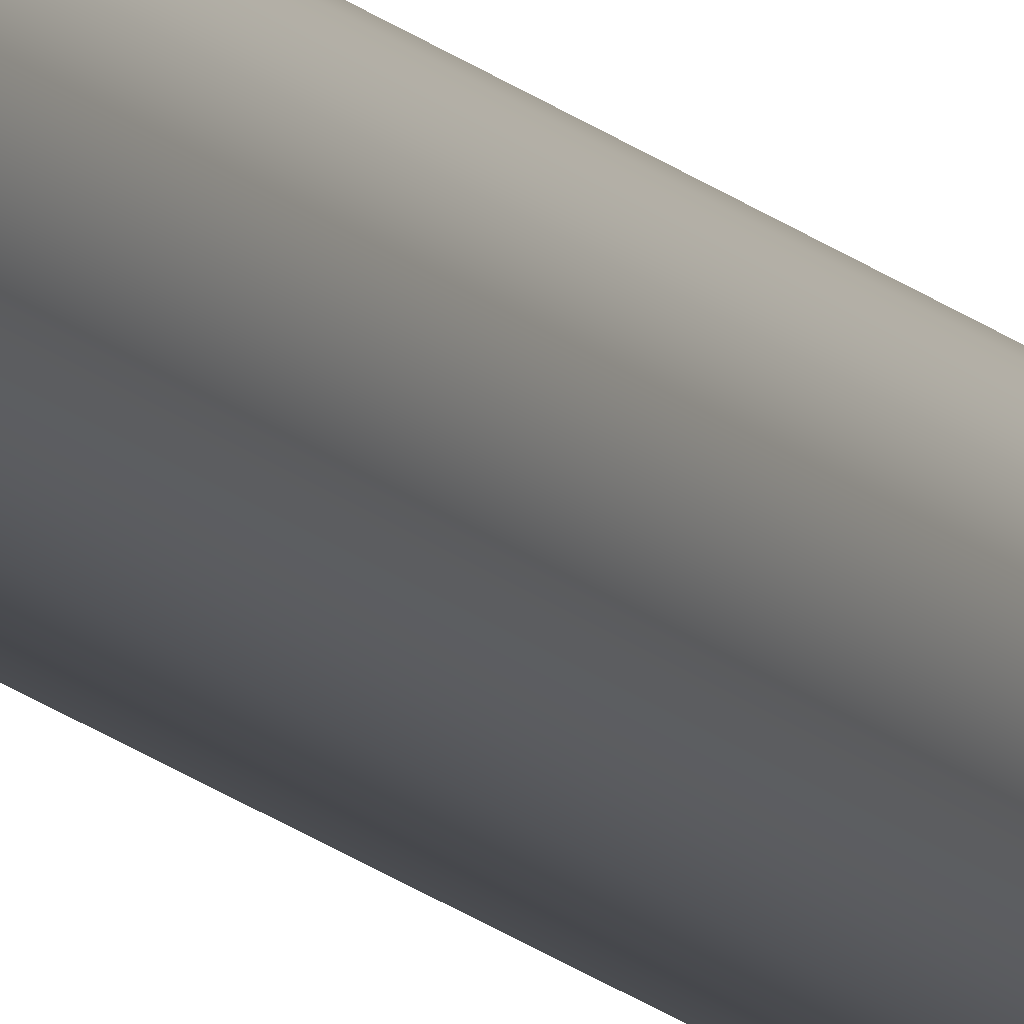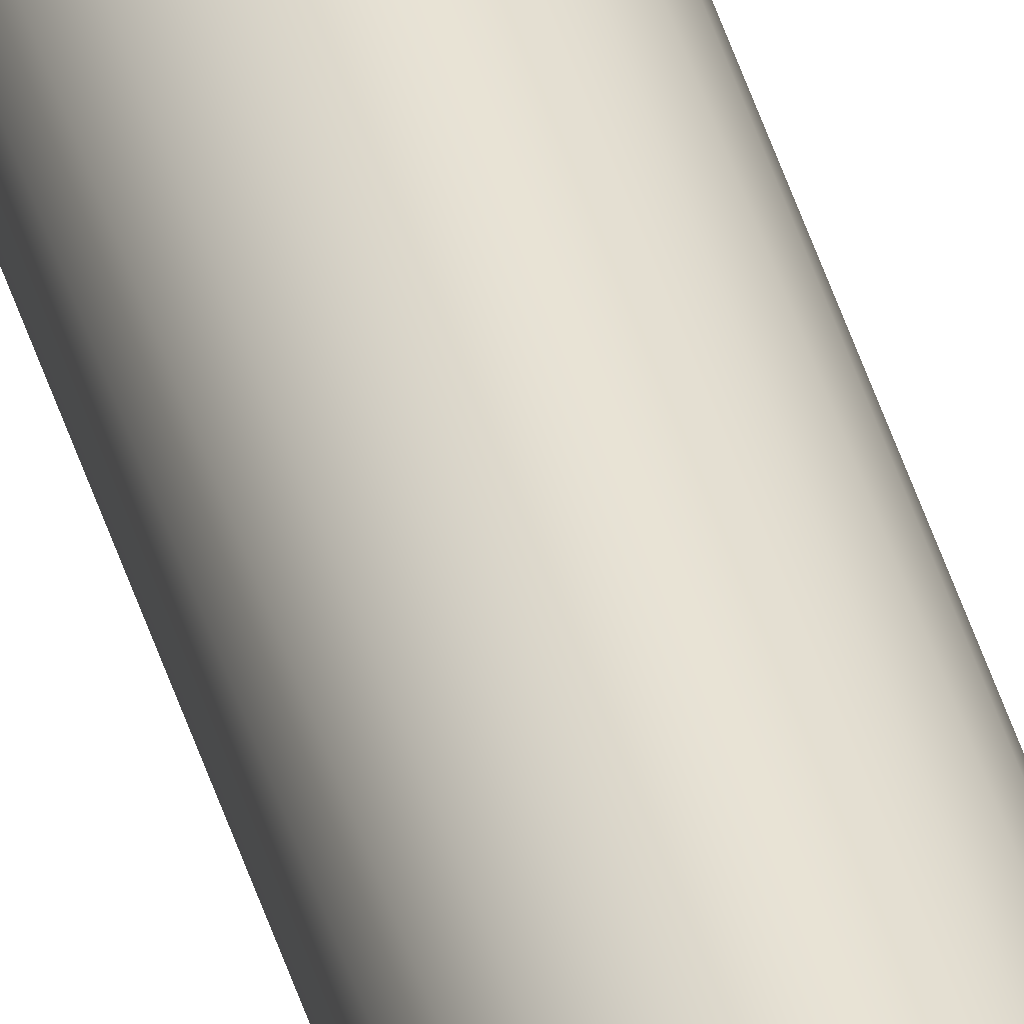
<metadata>
{"format":"obj","ext":"obj","renderer":"f3d","projection":"perspective","resolution":1024,"background":"white","views":[{"elev":-12.5,"azim":-156.7,"up":"+Y"},{"elev":41.0,"azim":164.9,"up":"+Y"}]}
</metadata>
<code>
o mesh256/mesh256-geometry#mesh256-geometry
v 0.2662 0.2938 -0.2967
v 0.2656 0.2937 0.2162
v 0.2656 0.2937 -0.2967
v 0.2662 0.2938 0.2162
v 0.2671 0.2943 -0.2967
v 0.2667 0.294 0.2162
v 0.2667 0.294 -0.2967
v 0.2671 0.2943 0.2162
v 0.2662 0.2978 -0.2967
v 0.2667 0.2976 -0.2967
v 0.2656 0.2979 0.2162
v 0.2662 0.2978 0.2162
v 0.2674 0.2948 0.2162
v 0.2674 0.2948 -0.2967
v 0.2671 0.2973 -0.2967
v 0.2667 0.2976 0.2162
v 0.2671 0.2973 0.2162
v 0.2674 0.2969 0.2162
v 0.2676 0.2953 0.2162
v 0.2676 0.2964 0.2162
v 0.2677 0.2958 0.2162
v 0.2656 0.2979 -0.2967
v 0.2651 0.2938 -0.2967
v 0.2674 0.2969 -0.2967
v 0.2651 0.2978 0.2162
v 0.2676 0.2953 -0.2967
v 0.2677 0.2958 -0.2967
v 0.2676 0.2964 -0.2967
v 0.2651 0.2978 -0.2967
v 0.2646 0.294 -0.2967
v 0.2651 0.2938 0.2162
v 0.2646 0.2976 -0.2967
v 0.2641 0.2943 -0.2967
v 0.2646 0.2976 0.2162
v 0.2641 0.2973 0.2162
v 0.2641 0.2973 -0.2967
v 0.2638 0.2969 -0.2967
v 0.2638 0.2948 -0.2967
v 0.2646 0.294 0.2162
v 0.2638 0.2948 0.2162
v 0.2641 0.2943 0.2162
v 0.2636 0.2953 0.2162
v 0.2636 0.2953 -0.2967
v 0.2636 0.2964 -0.2967
v 0.2638 0.2969 0.2162
v 0.2635 0.2958 0.2162
v 0.2635 0.2958 -0.2967
v 0.2636 0.2964 0.2162
f 1 2 3
f 2 1 4
f 3 2 1
f 4 1 2
f 5 6 7
f 7 6 5
f 8 5 6
f 7 4 1
f 4 7 6
f 1 4 7
f 6 7 4
f 3 9 1
f 1 10 7
f 1 9 3
f 7 10 1
f 11 2 4
f 12 4 6
f 4 2 11
f 5 13 8
f 8 13 5
f 14 5 13
f 6 5 8
f 7 15 5
f 5 15 7
f 16 6 8
f 17 8 13
f 18 13 19
f 20 19 21
f 6 4 12
f 8 6 16
f 13 8 17
f 19 13 18
f 3 22 9
f 3 22 23
f 9 22 3
f 1 9 10
f 10 9 1
f 7 10 15
f 5 15 24
f 5 24 14
f 15 10 7
f 11 4 12
f 11 2 25
f 12 4 11
f 12 6 16
f 13 5 14
f 21 19 20
f 26 21 19
f 19 21 26
f 21 26 27
f 27 26 21
f 14 24 28
f 14 28 26
f 26 28 27
f 24 15 5
f 14 24 5
f 28 24 14
f 26 28 14
f 16 6 12
f 16 8 17
f 17 13 18
f 18 19 20
f 18 13 17
f 20 19 18
f 17 8 16
f 27 20 21
f 21 20 27
f 22 29 23
f 22 12 9
f 25 22 29
f 30 29 23
f 23 22 3
f 23 29 30
f 2 23 3
f 3 23 2
f 31 30 23
f 23 30 31
f 9 12 22
f 9 16 10
f 19 14 26
f 26 14 19
f 27 28 26
f 25 2 11
f 22 25 11
f 11 25 22
f 16 9 12
f 12 9 16
f 14 19 13
f 13 19 14
f 20 27 28
f 28 27 20
f 17 10 16
f 20 18 28
f 28 18 20
f 23 29 22
f 30 32 33
f 29 32 30
f 12 22 11
f 11 22 12
f 29 22 25
f 34 29 32
f 29 34 25
f 32 29 34
f 25 34 29
f 32 35 34
f 34 35 32
f 30 32 29
f 36 37 38
f 33 36 38
f 23 2 31
f 31 2 23
f 39 31 30
f 40 33 41
f 33 40 38
f 41 33 40
f 30 31 39
f 41 39 33
f 10 16 9
f 10 17 15
f 15 17 10
f 16 10 17
f 25 31 2
f 2 31 25
f 24 17 18
f 17 24 15
f 18 17 24
f 15 24 17
f 18 28 24
f 24 28 18
f 38 40 33
f 39 33 30
f 30 33 39
f 38 42 43
f 32 36 33
f 37 35 36
f 36 35 37
f 44 45 37
f 35 32 36
f 35 39 34
f 34 31 25
f 34 39 35
f 25 31 34
f 45 37 35
f 36 32 35
f 38 37 36
f 33 36 32
f 37 44 43
f 38 37 43
f 43 37 38
f 38 36 33
f 33 32 30
f 43 42 38
f 43 46 47
f 47 46 43
f 34 39 31
f 39 41 35
f 31 39 34
f 33 39 41
f 40 42 48
f 41 40 45
f 42 38 40
f 40 38 42
f 46 43 42
f 35 37 45
f 47 48 44
f 44 48 47
f 45 44 48
f 48 44 45
f 37 45 44
f 35 41 39
f 35 41 45
f 44 43 47
f 43 44 37
f 47 43 44
f 42 43 46
f 46 47 48
f 45 40 48
f 46 48 42
f 48 47 46
f 45 41 35
f 48 42 40
f 45 40 41
f 42 48 46
f 48 40 45

</code>
